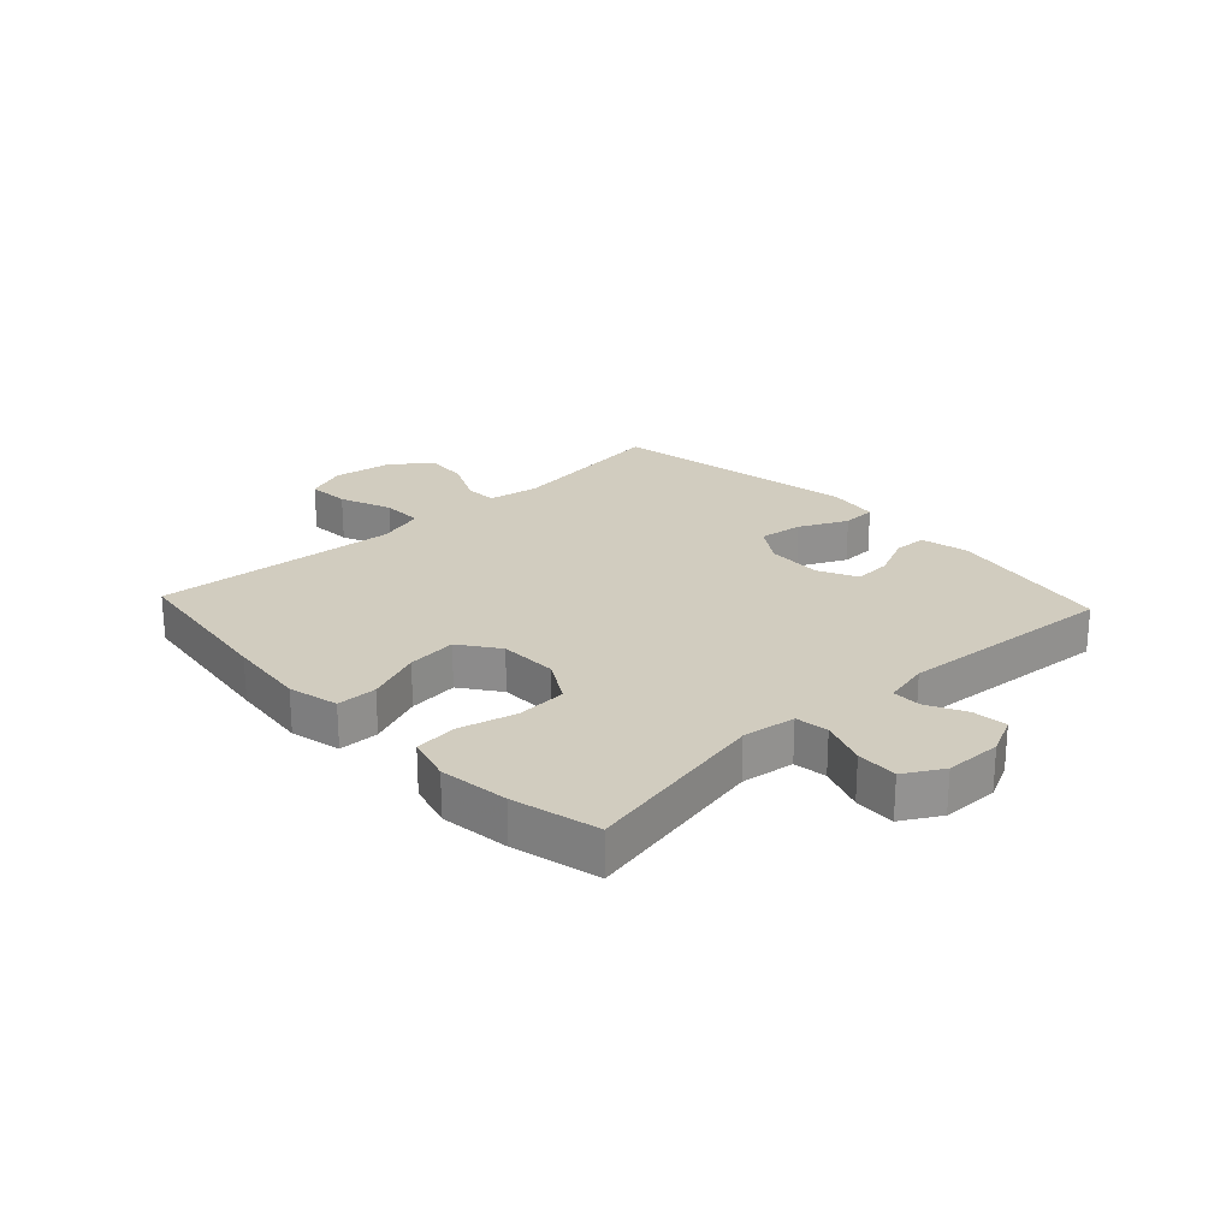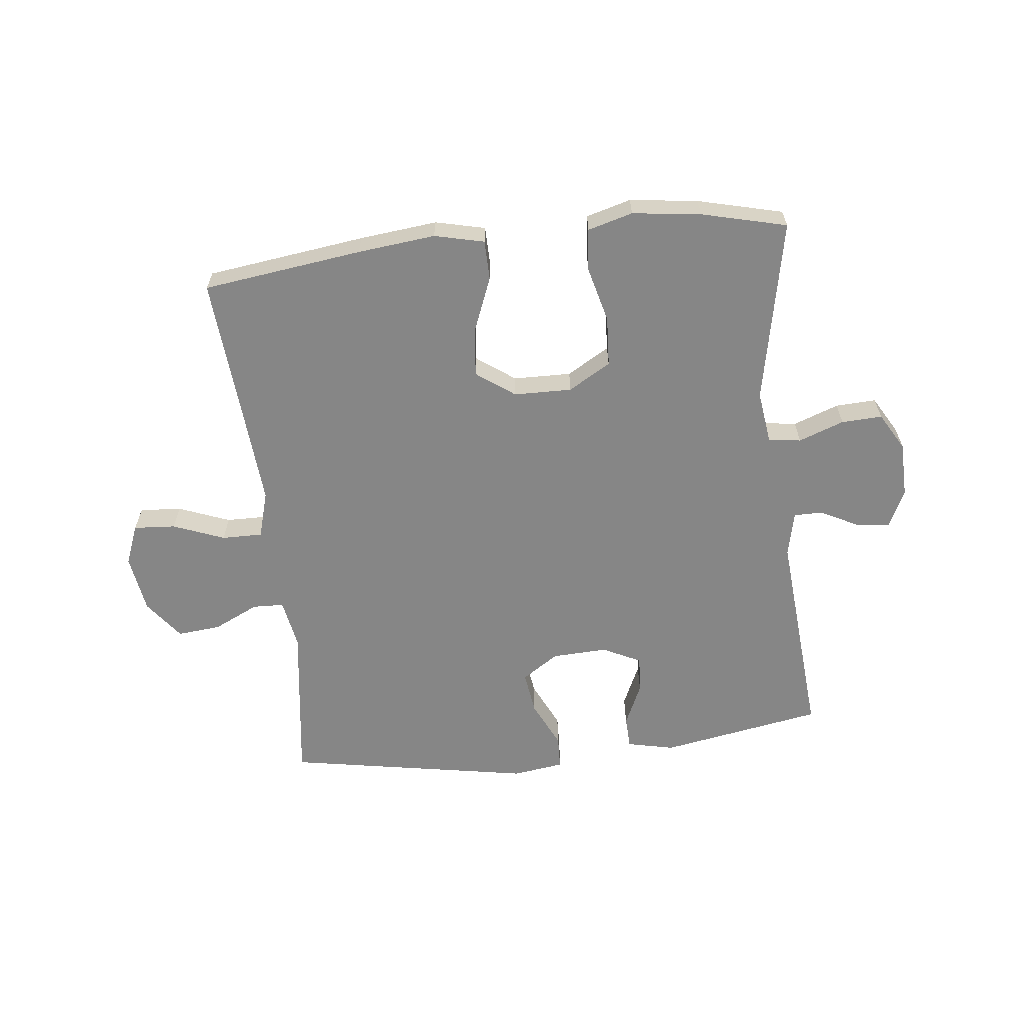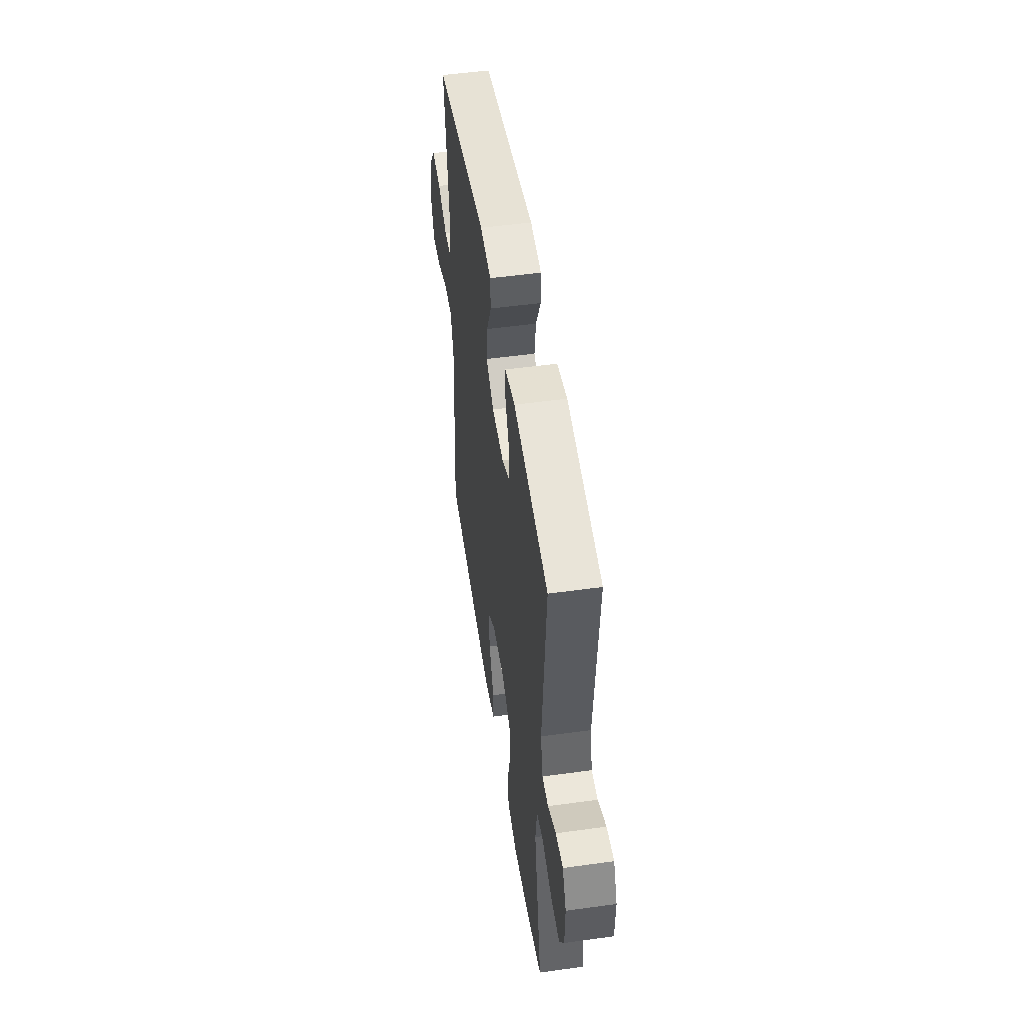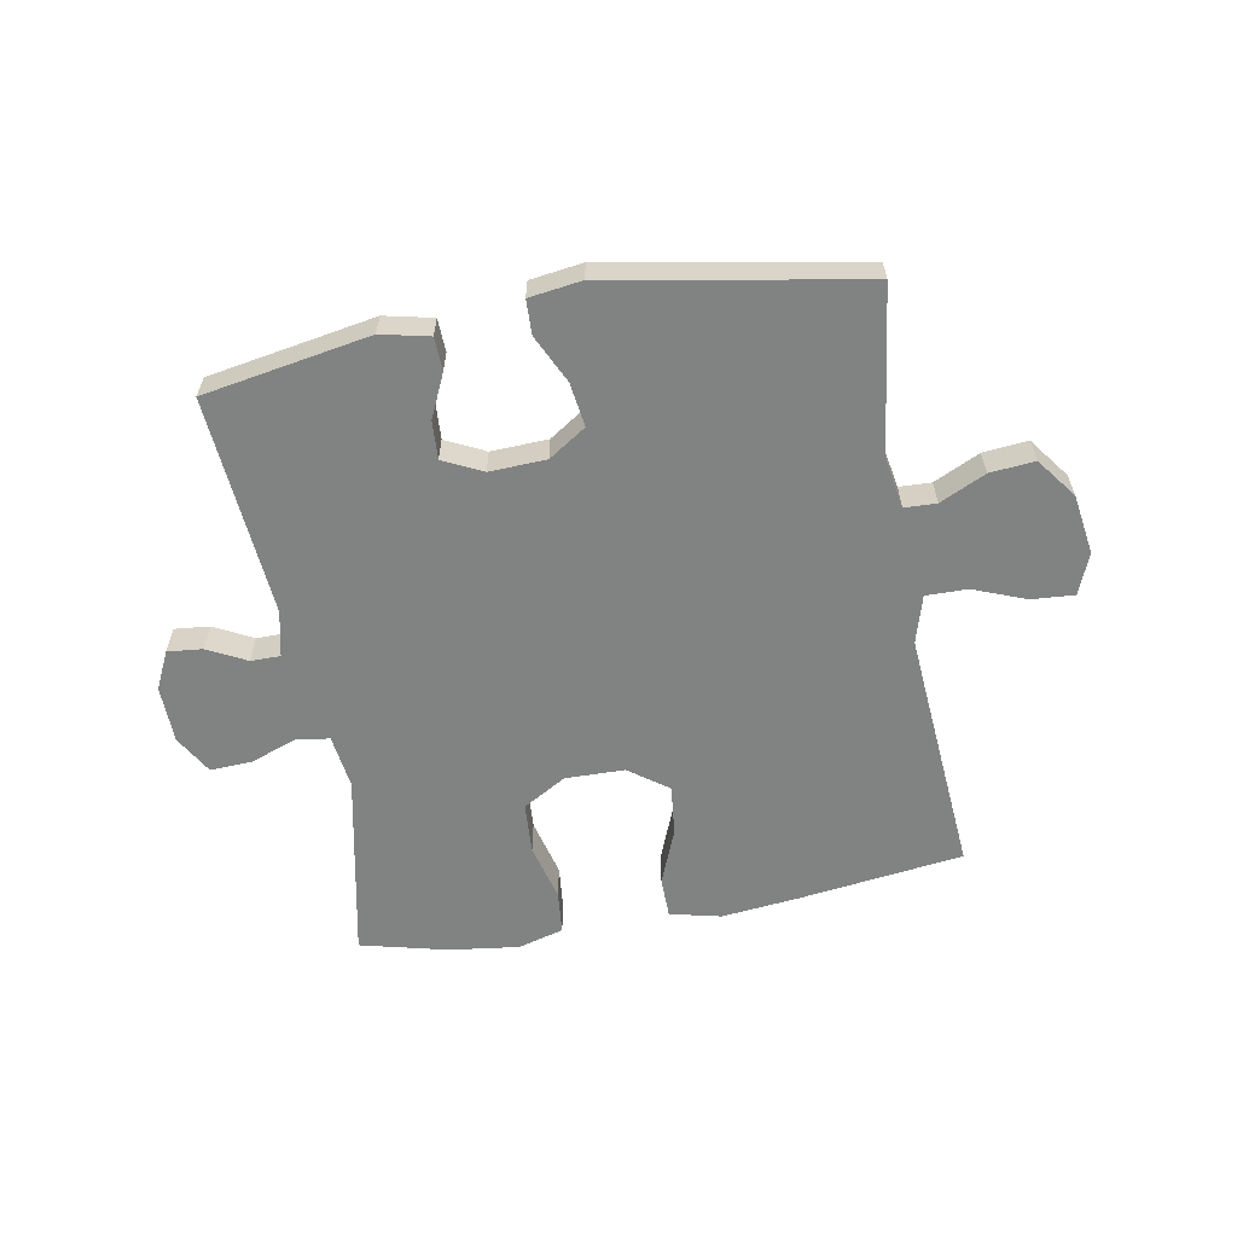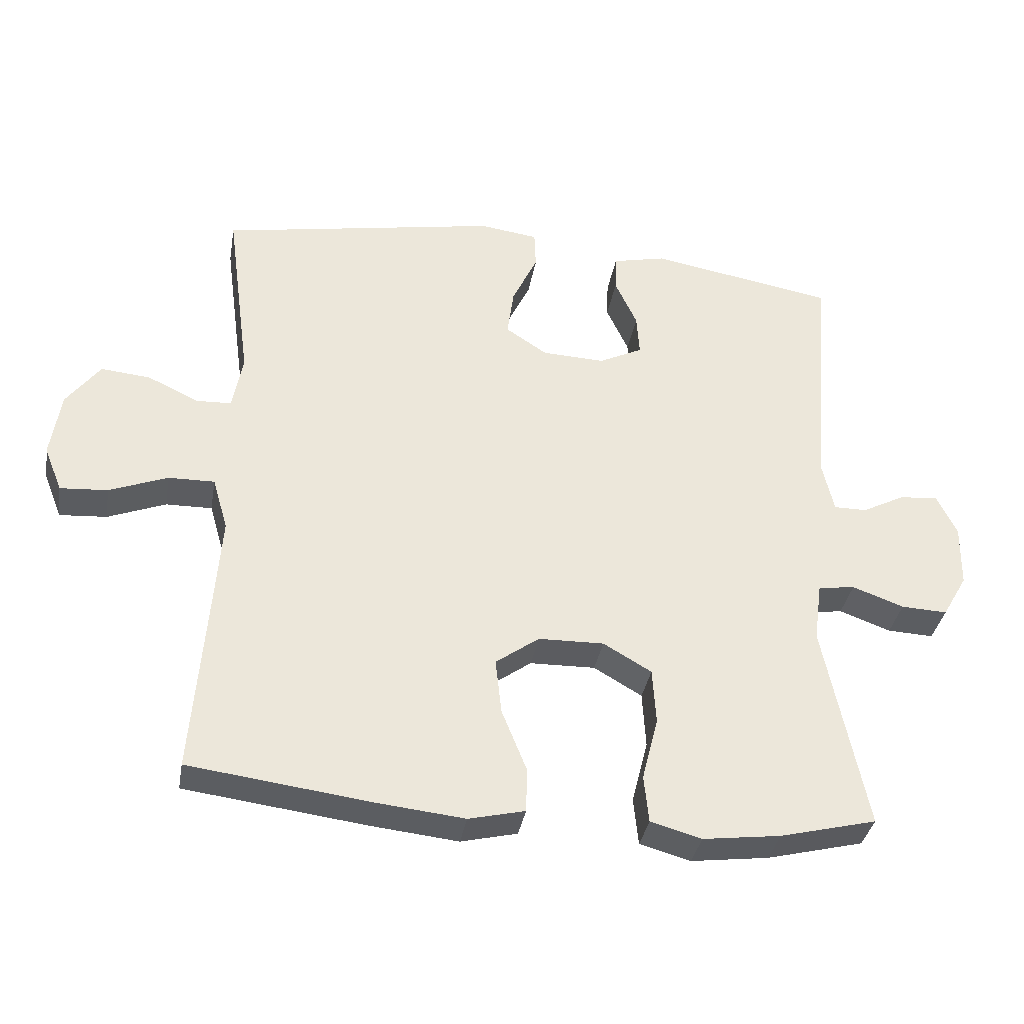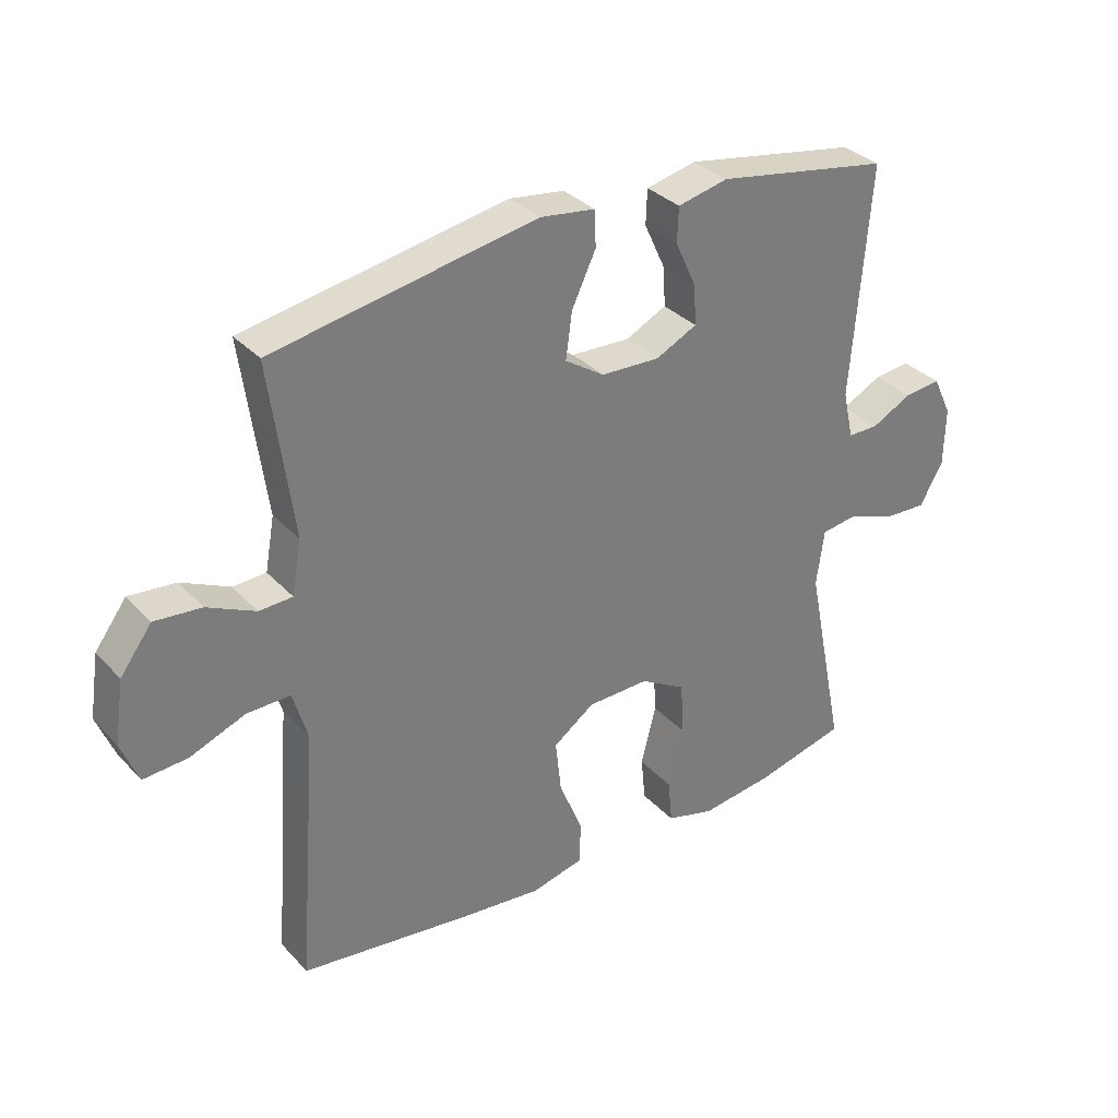
<metadata>
{"format":"obj","ext":"obj","renderer":"f3d","projection":"perspective","resolution":1024,"background":"white","views":[{"elev":23.8,"azim":-133.0,"up":"+Y"},{"elev":-62.2,"azim":-173.5,"up":"+Y"},{"elev":50.9,"azim":-98.6,"up":"+Z"},{"elev":-60.6,"azim":10.3,"up":"+Y"},{"elev":-35.5,"azim":170.3,"up":"+Z"},{"elev":33.0,"azim":144.6,"up":"+Z"}]}
</metadata>
<code>
v 0.5 0.07 -0.5
v 0.23 0.07 -0.535
v 0.098 0.07 -0.549
v 0.014 0.07 -0.529
v 0.013 0.07 -0.462
v 0.05 0.07 -0.37
v 0.059 0.07 -0.287
v -0.006 0.07 -0.24
v -0.104 0.07 -0.238
v -0.176 0.07 -0.28
v -0.181 0.07 -0.364
v -0.157 0.07 -0.459
v -0.164 0.07 -0.53
v -0.24 0.07 -0.551
v -0.356 0.07 -0.536
v -0.5 0.07 -0.5
v -0.437 0.07 -0.189
v -0.449 0.07 -0.1
v -0.504 0.07 -0.092
v -0.581 0.07 -0.12
v -0.65 0.07 -0.123
v -0.687 0.07 -0.059
v -0.689 0.07 0.035
v -0.659 0.07 0.098
v -0.601 0.07 0.092
v -0.537 0.07 0.059
v -0.488 0.07 0.059
v -0.471 0.07 0.135
v -0.5 0.07 0.5
v -0.224 0.07 0.548
v -0.144 0.07 0.53
v -0.142 0.07 0.475
v -0.175 0.07 0.403
v -0.179 0.07 0.34
v -0.114 0.07 0.308
v -0.02 0.07 0.312
v 0.042 0.07 0.353
v 0.032 0.07 0.426
v -0.006 0.07 0.506
v -0.004 0.07 0.563
v 0.083 0.07 0.575
v 0.5 0.07 0.5
v 0.463 0.07 0.225
v 0.478 0.07 0.141
v 0.531 0.07 0.139
v 0.607 0.07 0.175
v 0.681 0.07 0.182
v 0.731 0.07 0.115
v 0.746 0.07 0.016
v 0.719 0.07 -0.052
v 0.648 0.07 -0.047
v 0.561 0.07 -0.013
v 0.492 0.07 -0.012
v 0.469 0.07 -0.091
v 0.478 0.07 -0.214
v 0.5 0 -0.5
v 0.23 0 -0.535
v 0.098 0 -0.549
v 0.014 0 -0.529
v 0.013 0 -0.462
v 0.05 0 -0.37
v 0.059 0 -0.287
v -0.006 0 -0.24
v -0.104 0 -0.238
v -0.176 0 -0.28
v -0.181 0 -0.364
v -0.157 0 -0.459
v -0.164 0 -0.53
v -0.24 0 -0.551
v -0.356 0 -0.536
v -0.5 0 -0.5
v -0.437 0 -0.189
v -0.449 0 -0.1
v -0.504 0 -0.092
v -0.581 0 -0.12
v -0.65 0 -0.123
v -0.687 0 -0.059
v -0.689 0 0.035
v -0.659 0 0.098
v -0.601 0 0.092
v -0.537 0 0.059
v -0.488 0 0.059
v -0.471 0 0.135
v -0.5 0 0.5
v -0.224 0 0.548
v -0.144 0 0.53
v -0.142 0 0.475
v -0.175 0 0.403
v -0.179 0 0.34
v -0.114 0 0.308
v -0.02 0 0.312
v 0.042 0 0.353
v 0.032 0 0.426
v -0.006 0 0.506
v -0.004 0 0.563
v 0.083 0 0.575
v 0.5 0 0.5
v 0.463 0 0.225
v 0.478 0 0.141
v 0.531 0 0.139
v 0.607 0 0.175
v 0.681 0 0.182
v 0.731 0 0.115
v 0.746 0 0.016
v 0.719 0 -0.052
v 0.648 0 -0.047
v 0.561 0 -0.013
v 0.492 0 -0.012
v 0.469 0 -0.091
v 0.478 0 -0.214
f 49 50 51 52
f 49 52 53
f 48 49 53
f 45 46 47 48
f 44 45 48 53
f 43 44 53 54
f 41 42 43
f 38 39 40 41
f 37 38 41 43
f 36 37 43 54
f 30 31 32 33
f 28 29 30 33
f 27 28 33 34
f 23 24 25 26
f 23 26 27
f 22 23 27
f 19 20 21 22
f 18 19 22 27
f 14 15 16 17
f 14 17 18
f 11 12 13 14
f 10 11 14 18
f 9 10 18 27
f 3 4 5 6
f 3 6 7
f 55 1 2 3
f 55 3 7
f 35 36 54 55
f 35 55 7 8
f 27 34 35
f 8 9 27 35
f 107 106 105 104
f 108 107 104
f 108 104 103
f 103 102 101 100
f 108 103 100 99
f 109 108 99 98
f 98 97 96
f 96 95 94 93
f 98 96 93 92
f 109 98 92 91
f 88 87 86 85
f 88 85 84 83
f 89 88 83 82
f 81 80 79 78
f 82 81 78
f 82 78 77
f 77 76 75 74
f 82 77 74 73
f 72 71 70 69
f 73 72 69
f 69 68 67 66
f 73 69 66 65
f 82 73 65 64
f 61 60 59 58
f 62 61 58
f 58 57 56 110
f 62 58 110
f 110 109 91 90
f 63 62 110 90
f 90 89 82
f 90 82 64 63
f 1 56 57 2
f 2 57 58 3
f 3 58 59 4
f 4 59 60 5
f 5 60 61 6
f 6 61 62 7
f 7 62 63 8
f 8 63 64 9
f 9 64 65 10
f 10 65 66 11
f 11 66 67 12
f 12 67 68 13
f 13 68 69 14
f 14 69 70 15
f 15 70 71 16
f 16 71 72 17
f 17 72 73 18
f 18 73 74 19
f 19 74 75 20
f 20 75 76 21
f 21 76 77 22
f 22 77 78 23
f 23 78 79 24
f 24 79 80 25
f 25 80 81 26
f 26 81 82 27
f 27 82 83 28
f 28 83 84 29
f 29 84 85 30
f 30 85 86 31
f 31 86 87 32
f 32 87 88 33
f 33 88 89 34
f 34 89 90 35
f 35 90 91 36
f 36 91 92 37
f 37 92 93 38
f 38 93 94 39
f 39 94 95 40
f 40 95 96 41
f 41 96 97 42
f 42 97 98 43
f 43 98 99 44
f 44 99 100 45
f 45 100 101 46
f 46 101 102 47
f 47 102 103 48
f 48 103 104 49
f 49 104 105 50
f 50 105 106 51
f 51 106 107 52
f 52 107 108 53
f 53 108 109 54
f 54 109 110 55
f 55 110 56 1

</code>
